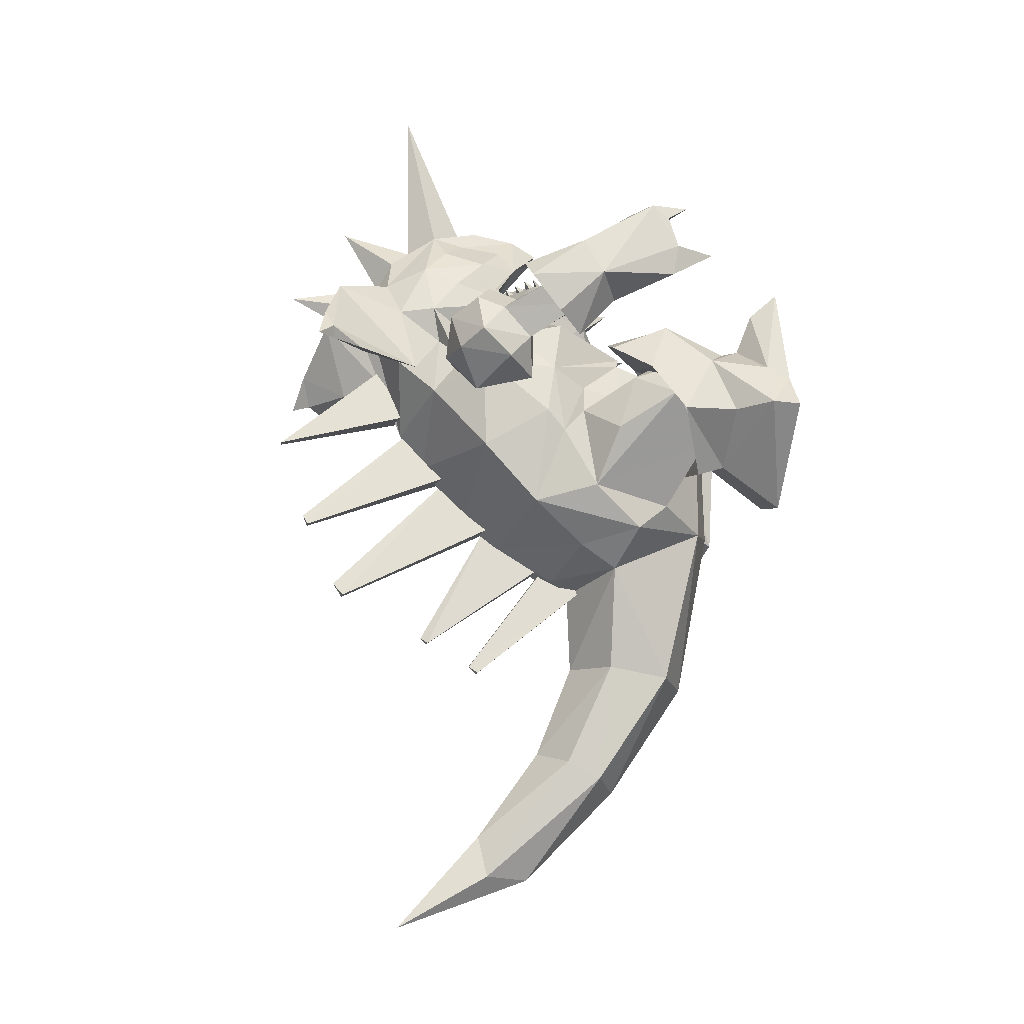
<metadata>
{"format":"obj","ext":"obj","renderer":"f3d","projection":"perspective","resolution":1024,"background":"white","views":[{"elev":-13.3,"azim":-101.3,"up":"+Y"}]}
</metadata>
<code>
v 1.931 2.132 -1.969
v 1.249 2.26 -1.292
v 1.715 -0.6245 -1.468
v 1.822 -1.548 -3.592
v 1.959 -1.029 -4.434
v 2.82 -0.7373 -3.222
v -0.002818 2.376 -0.8422
v 1.51 3.117 -2.093
v -1.826 -1.548 -3.592
v -1.719 -0.6245 -1.468
v -2.824 -0.739 -3.222
v -1.964 -1.029 -4.434
v -0.003555 3.891 -2.643
v 2.441 -0.1085 -5.65
v 2.764 1.582 -5.016
v 3.001 0.2092 -4.299
v -0.003555 4.067 -3.821
v -1.713 3.554 -3.466
v -0.003555 -0.3445 -0.7717
v -1.254 2.26 -1.292
v -1.516 3.117 -2.093
v 2.752 -0.1938 -2.539
v -2.448 -0.1085 -5.65
v -3.001 0.2092 -4.299
v -2.764 1.575 -5.02
v 1.706 3.554 -3.466
v 0.4009 -1.644 -4.842
v -0.002818 -0.8313 -6.195
v -0.4065 -1.644 -4.842
v 2.095 2.579 -3.397
v -1.937 2.132 -1.969
v -2.757 -0.1938 -2.539
v -0.002818 -1.913 -4.373
v -2.091 2.579 -3.397
v -2.806 2.058 -4.556
v 2.807 2.058 -4.556
v 2.225 2.799 -4.422
v -2.229 2.795 -4.423
v 1.284 -4.084 -2.201
v 0.001393 -4.212 -1.547
v -1.212 -3.843 -3.565
v -1.244 -4.081 -2.2
v -0.002817 -3.774 -4.3
v 1.242 -3.849 -3.567
v -0.004668 -6.767 -3.292
v -0.9491 -6.492 -3.795
v -0.004416 -5.863 -5.14
v 0.9634 -6.501 -3.795
v 0.9302 -6.114 -4.556
v -0.9173 -6.109 -4.557
v 0.4074 -8.814 -6.436
v -0.006014 -7.858 -6.58
v -0.006517 -8.878 -5.413
v -0.4091 -8.808 -6.435
v -0.002818 -10 -8.509
v 0.3256 -1.176 -4.898
v 0.1099 -3.221 -7.871
v -0.003555 -3.107 -8.027
v -0.003555 -0.2452 -6.401
v -0.0506 -3.767 -6.832
v -0.136 -3.922 -6.632
v -0.4098 -1.779 -3.989
v -0.0835 -1.165 -4.887
v 0.1304 -3.922 -6.632
v 0.4042 -1.779 -3.989
v 0.02747 -3.763 -6.832
v 0.1652 -1.156 -4.887
v -0.1289 -3.223 -7.863
v -0.293 -1.161 -4.902
v 0.5888 4.611 -4.229
v -0.002818 4.055 -3.769
v 1.445 3.796 -3.354
v -2.325 4.319 -5.004
v -0.5951 4.611 -4.229
v -0.8082 4.833 -5.444
v 0.8019 4.833 -5.444
v 2.319 4.319 -5.004
v 2.582 3.172 -5.222
v 2.845 2.024 -5.44
v 2.598 3.294 -6.921
v -1.45 3.796 -3.354
v 0 -0.1133 -6.962
v 2.277 4.016 -6.3
v -0.002818 1.951 -8.58
v -0.002818 1.156 -8.019
v -1.808 2.66 -8.027
v -0.003637 4.618 -5.178
v -2.603 3.294 -6.921
v -2.283 4.016 -6.3
v -1.71 4.329 -6.677
v -2.851 2.024 -5.44
v -2.483 1.206 -6.886
v -0.002818 4.926 -6.13
v 1.803 2.66 -8.027
v 2.478 1.206 -6.886
v -2.588 3.172 -5.222
v 1.704 4.329 -6.677
v 0.3213 7.136 -5.821
v 0.7044 6.677 -6.248
v 0.572 6.845 -7.135
v 1.686 4.953 -6.704
v -0.002416 6.538 -5.695
v -1.691 4.953 -6.704
v 0.3679 7.088 -7.838
v -0.003906 7.292 -7.165
v 0.2249 7.334 -6.778
v -0.2305 7.334 -6.778
v -0.3278 7.136 -5.821
v 1 6.506 -7.628
v -1.589 5.503 -7.434
v -1.426 5.314 -6.62
v 1.478 4.278 -7.227
v 1.396 3.622 -6.782
v 1.591 3.975 -7.88
v 1.591 5.503 -7.434
v 1.42 5.314 -6.62
v 0.003502 3.979 -5.945
v 0.003502 3.979 -5.945
v 1.796 4.771 -6.282
v -0.7091 6.677 -6.248
v -1.164 6.088 -5.922
v 1.752 4.764 -8.043
v -0.3731 7.088 -7.838
v -0.5508 6.845 -7.135
v 1.288 5.927 -8.188
v -1.754 4.764 -8.043
v -1.587 3.975 -7.88
v -2.116 3.568 -7.586
v -1.278 5.927 -8.188
v -1.458 4.278 -7.23
v -1.392 3.622 -6.783
v -0.003906 4.473 -9.602
v -0.003906 5.372 -11.33
v 0.3575 5.137 -9.53
v -0.003906 6.764 -8.441
v 0.4188 6.314 -8.924
v -0.003906 7.133 -10.05
v -0.424 6.314 -8.924
v -0.003906 10.33 -8.497
v -0.3187 6.805 -5.24
v -1.32 6.137 -6.763
v -0.942 6.506 -7.628
v -1.774 4.771 -6.282
v 1.319 6.137 -6.763
v 1.158 6.088 -5.922
v 1.204 3.504 -8.809
v 1.52 4.692 -8.824
v 0.3148 6.805 -5.24
v -0.003906 5.763 -9.227
v 2.134 3.568 -7.585
v -1.209 3.504 -8.809
v -1.527 4.692 -8.824
v -0.3623 5.137 -9.53
v -0.9511 5.525 -9.089
v 0.9449 5.525 -9.089
v 2.658 2.949 -8.611
v 1.968 3.493 -9.792
v 1.596 5.228 -10.32
v 2.746 4.151 -10.78
v 2.957 3.448 -10.59
v 3.342 3.132 -10
v 3.058 3.716 -10.61
v 3.342 3.44 -10.98
v -0.227 5.86 -4.791
v -1.353 5.153 -6.005
v 1.527 5.112 -6.455
v 1.512 5.891 -7.059
v 1.455 5.256 -6.161
v 0.000577 6.173 -4.92
v -0.685 5.866 -5.345
v -1.321 5.179 -6.255
v -1.527 5.112 -6.455
v -1.512 5.891 -7.059
v 1.316 5.153 -6.005
v 0.2061 5.86 -4.791
v 0.6931 5.866 -5.345
v 1.602 5.199 -6.276
v -1.455 5.256 -6.161
v 1.321 5.179 -6.255
v -1.604 5.199 -6.276
v 0.1972 5.919 -5.204
v 0.154 6.059 -4.994
v 0.3344 6.189 -5.268
v 0.451 5.927 -5.193
v 0.5063 5.716 -5.472
v 0.564 5.877 -5.239
v 0.6632 6.007 -5.568
v 0.739 5.747 -5.411
v 0.7712 5.499 -5.753
v 0.8164 5.664 -5.529
v 0.9017 5.795 -5.858
v 0.9787 5.542 -5.718
v 0.9474 5.308 -6.046
v 1.043 5.46 -5.807
v 1.125 5.587 -6.138
v 1.187 5.327 -6.02
v -0.1972 5.919 -5.204
v -0.154 6.059 -4.994
v -0.3344 6.189 -5.268
v -0.451 5.927 -5.193
v -0.5063 5.716 -5.472
v -0.564 5.877 -5.239
v -0.6631 6.007 -5.568
v -0.7389 5.747 -5.411
v -0.7712 5.499 -5.753
v -0.8164 5.664 -5.529
v -0.9017 5.795 -5.858
v -0.9787 5.542 -5.718
v -0.9474 5.308 -6.046
v -1.043 5.46 -5.807
v -1.125 5.587 -6.138
v -1.187 5.327 -6.02
v -0.01895 5.222 -5.607
v -0.865 5.558 -5.803
v -1.438 4.627 -7.187
v -0.01895 5.777 -6.302
v 1.399 4.627 -7.187
v 0.824 5.558 -5.803
v -0.01895 6.112 -5.197
v -1.968 3.493 -9.792
v -2.658 2.949 -8.611
v -1.596 5.228 -10.32
v -2.957 3.448 -10.59
v -2.746 4.151 -10.78
v -3.342 3.132 -10
v -3.058 3.716 -10.61
v -3.342 3.44 -10.98
v 0.152 -2.117 -9.956
v -0.002818 -1.826 -10.18
v -0.002818 0.9364 -7.348
v -0.1576 -2.117 -9.956
v -0.3376 -0.3594 -6.383
v 0.332 -0.3594 -6.383
v 0.1198 -0.3911 -10.84
v 0.365 0.9178 -7.363
v -0.3706 0.9178 -7.363
v -0.1254 -0.3911 -10.84
v -0.002818 -0.1676 -10.95
v -0.002818 2.135 -8.263
v 0.1198 1.625 -11.53
v 0.365 2.472 -8.116
v -0.3706 2.472 -8.116
v -0.1254 1.625 -11.53
v -0.002818 3.894 -8.769
v -3.547 4.274 -6.638
v -3.547 4.274 -6.638
v -2.915 4.71 -6.227
v -2.915 4.71 -6.227
v -2.715 4.999 -6.848
v -3.606 3.557 -6.022
v -3.606 3.557 -6.022
v -3.751 3.666 -7.17
v -1.928 4.667 -6.111
v -2.759 3.924 -5.776
v -2.759 3.924 -5.776
v -3.258 4.584 -7.218
v -2.66 4.23 -7.764
v -1.667 3.399 -5.615
v -3.01 2.741 -5.863
v -2.664 2.501 -7.135
v -1.757 4.164 -7.342
v -3.673 3.054 -6.507
v -2.168 3.367 -7.799
v -3.196 3.34 -7.617
v -1.581 2.983 -7.2
v -4.35 4.889 -5.415
v -3.661 5.166 -5.228
v -4.377 4.25 -4.866
v -3.601 4.483 -4.675
v -4.025 4.446 -4.084
v -4.076 3.535 -4.938
v -3.263 4.04 -4.923
v -4.831 4.849 -4.527
v -4.619 5.67 -4.945
v -4.577 4.769 -6.167
v -4.554 3.936 -5.504
v -2.739 4.961 -5.333
v -3.254 5.144 -4.436
v -4.171 5.164 -6.275
v -3.739 5.79 -4.988
v -3.178 5.286 -5.77
v -3.097 6.457 -3.959
v -4.56 6.698 -3.25
v -4.657 5.686 -2.669
v -4.543 6.418 -2.867
v -4.586 5 -2.772
v -4.087 6.458 -2.869
v -3.204 6.258 -3.138
v -3.571 6.772 -3.589
v -4.052 5.564 -2.521
v -3.451 5.529 -2.946
v -4.099 6.788 -3.16
v -3.05 7.078 -2.759
v -4.05 6.872 -2.277
v -4.307 5.625 -1.747
v 2.715 4.999 -6.848
v 2.915 4.71 -6.227
v 2.915 4.71 -6.227
v 3.547 4.274 -6.638
v 3.547 4.274 -6.638
v 3.751 3.666 -7.17
v 3.606 3.557 -6.022
v 3.606 3.557 -6.022
v 2.759 3.924 -5.776
v 2.759 3.924 -5.776
v 1.928 4.667 -6.111
v 2.66 4.23 -7.764
v 3.258 4.584 -7.218
v 2.664 2.501 -7.135
v 3.01 2.741 -5.863
v 1.667 3.399 -5.615
v 1.757 4.164 -7.342
v 3.673 3.054 -6.507
v 3.196 3.34 -7.617
v 2.168 3.367 -7.799
v 1.581 2.983 -7.2
v 3.661 5.166 -5.228
v 4.35 4.889 -5.415
v 4.377 4.25 -4.866
v 3.601 4.483 -4.675
v 3.263 4.04 -4.923
v 4.076 3.535 -4.938
v 4.025 4.446 -4.084
v 4.577 4.769 -6.167
v 4.619 5.67 -4.945
v 4.831 4.849 -4.527
v 4.554 3.936 -5.504
v 3.254 5.144 -4.436
v 2.739 4.961 -5.333
v 4.171 5.164 -6.275
v 3.739 5.79 -4.988
v 3.178 5.286 -5.77
v 3.097 6.457 -3.959
v 4.543 6.418 -2.867
v 4.657 5.686 -2.669
v 4.56 6.698 -3.25
v 4.586 5 -2.772
v 3.571 6.772 -3.589
v 3.204 6.258 -3.138
v 4.087 6.458 -2.869
v 4.052 5.564 -2.521
v 3.451 5.529 -2.946
v 4.099 6.788 -3.16
v 3.05 7.078 -2.759
v 4.05 6.872 -2.277
v 4.307 5.625 -1.747
v 3.113 2.64 -1.384
v 3.224 3.143 -2.84
v 4.372 2.184 -2.695
v 3.659 1.126 -1.846
v 4.001 3.044 -2.296
v 3.871 2.514 -1.505
v 2.446 3.247 -3.2
v 1.914 2.276 -2.32
v 2.763 3.275 -1.74
v 3.409 0.6551 -1.314
v 4.701 1.717 -2.565
v 4.494 1.797 -1.291
v 3.876 3.897 -2.801
v 4.348 2.773 -3.276
v 3.714 3.382 -4.05
v 3.179 4.028 -2.804
v 3.127 3.608 -4.048
v 3.522 3.409 -1.32
v 2.365 0.6498 -1.97
v 2.534 0.8003 -1.333
v 4.149 3.066 -1.749
v 3.534 0.4269 -1.965
v 3.308 2.375 -1.63
v 2.049 2.234 -1.537
v 4.605 2.563 -0.002284
v 2.232 3.009 -0.005178
v 1.635 2.572 0.00166
v 3.387 -0.2587 0.0246
v 2.177 -0.005392 0.0194
v 5.207 1.808 0.01776
v 3.504 3.511 -0.9375
v 4.348 2.918 -0.457
v 1.821 2.474 -0.8602
v 5.063 1.879 -0.5641
v 2.681 3.445 -0.5128
v 3.763 4.927 -0.006541
v 3.675 4.377 -0.6211
v -3.224 3.143 -2.84
v -3.113 2.64 -1.384
v -4.372 2.184 -2.695
v -3.659 1.126 -1.846
v -4.001 3.044 -2.296
v -3.871 2.514 -1.505
v -2.763 3.275 -1.74
v -1.914 2.276 -2.32
v -2.446 3.247 -3.2
v -4.494 1.797 -1.291
v -4.701 1.717 -2.565
v -3.409 0.6551 -1.314
v -3.714 3.382 -4.05
v -4.348 2.773 -3.276
v -3.876 3.897 -2.801
v -3.127 3.608 -4.048
v -3.179 4.028 -2.804
v -3.522 3.409 -1.32
v -2.534 0.8003 -1.333
v -2.365 0.6498 -1.97
v -4.149 3.066 -1.749
v -3.534 0.4269 -1.965
v -3.308 2.375 -1.63
v -2.049 2.234 -1.537
v -1.635 2.572 0.001661
v -2.232 3.009 -0.005177
v -4.605 2.563 -0.002284
v -2.177 -0.005392 0.0194
v -3.387 -0.2587 0.0246
v -5.207 1.808 0.01776
v -4.348 2.918 -0.457
v -3.504 3.511 -0.9375
v -1.821 2.474 -0.8602
v -5.063 1.879 -0.5641
v -2.681 3.445 -0.5128
v -3.763 4.927 -0.006541
v -3.675 4.377 -0.6211
v 3.651 1.47 -3.888
v 3.555 2.724 -3.478
v -3.555 2.724 -3.478
v -3.651 1.47 -3.888
g mat_0
f 67 66 60
f 63 67 60
f 36 37 30
f 36 15 37
f 16 15 36
f 16 14 15
f 6 14 16
f 6 5 14
f 4 5 6
f 4 27 5
f 33 27 4
f 33 29 27
f 9 29 33
f 9 12 29
f 11 12 9
f 11 23 12
f 24 23 11
f 24 25 23
f 35 25 24
f 35 38 25
f 34 38 35
f 6 3 4
f 6 22 3
f 16 22 6
f 10 11 9
f 10 32 11
f 31 32 10
f 10 20 31
f 19 20 10
f 19 7 20
f 2 7 19
f 19 3 2
f 1 2 3
f 22 1 3
f 24 11 32
f 5 28 14
f 5 27 28
f 29 28 27
f 29 12 28
f 23 28 12
f 15 78 37
f 15 79 78
f 14 79 15
f 14 95 79
f 82 95 14
f 82 85 95
f 92 85 82
f 92 86 85
f 88 86 92
f 88 90 86
f 89 90 88
f 89 93 90
f 75 93 89
f 75 87 93
f 76 93 87
f 76 83 93
f 97 93 83
f 83 80 97
f 78 80 83
f 78 79 80
f 95 80 79
f 95 94 80
f 85 94 95
f 85 84 94
f 86 84 85
f 80 94 97
f 28 82 14
f 28 23 82
f 92 82 23
f 23 91 92
f 25 91 23
f 25 96 91
f 38 96 25
f 91 88 92
f 91 96 88
f 89 88 96
f 156 146 157
f 156 114 146
f 146 158 157
f 146 155 158
f 159 157 158
f 159 160 157
f 163 160 159
f 163 162 160
f 161 160 162
f 161 157 160
f 156 157 161
f 151 221 220
f 151 127 221
f 222 151 220
f 222 154 151
f 220 224 222
f 220 223 224
f 225 223 220
f 225 226 223
f 227 223 226
f 227 224 223
f 220 221 225
f 170 164 169
f 170 165 164
f 180 165 170
f 180 103 165
f 143 165 103
f 143 117 165
f 164 165 117
f 117 175 164
f 174 175 117
f 174 176 175
f 177 176 174
f 174 101 177
f 119 101 174
f 174 117 119
f 175 169 164
f 175 176 169
g mat_1
f 26 30 37
f 26 8 30
f 13 8 26
f 13 7 8
f 21 7 13
f 21 20 7
f 31 20 21
f 21 34 31
f 18 34 21
f 18 38 34
f 13 18 21
f 13 17 18
f 26 17 13
f 2 8 7
f 2 1 8
f 8 1 30
g mat_2
f 3 39 4
f 3 40 39
f 19 40 3
f 19 10 40
f 42 40 10
f 10 9 42
f 41 42 9
f 9 43 41
f 33 43 9
f 33 4 43
f 44 43 4
f 4 39 44
f 42 45 40
f 42 46 45
f 41 46 42
f 41 50 46
f 47 50 41
f 41 43 47
f 44 47 43
f 44 49 47
f 48 49 44
f 44 39 48
f 45 48 39
f 39 40 45
f 52 49 51
f 52 47 49
f 50 47 52
f 52 54 50
f 46 50 54
f 54 53 46
f 45 46 53
f 53 48 45
f 51 48 53
f 51 49 48
g mat_3
f 51 55 52
f 51 53 55
f 54 55 53
f 54 52 55
g mat_4
f 58 56 57
f 58 59 56
f 68 59 58
f 68 69 59
f 57 69 68
f 57 56 69
f 60 62 63
f 60 61 62
f 66 61 60
f 66 64 61
f 67 64 66
f 67 65 64
f 68 58 57
f 62 64 65
f 62 61 64
g mat_5
f 78 26 37
f 78 72 26
f 77 72 78
f 77 70 72
f 76 70 77
f 76 87 70
f 71 70 87
f 71 72 70
f 17 72 71
f 17 26 72
f 77 83 76
f 77 78 83
f 18 96 38
f 18 81 96
f 17 81 18
f 17 71 81
f 74 81 71
f 74 73 81
f 75 73 74
f 75 89 73
f 96 73 89
f 96 81 73
f 87 74 71
f 87 75 74
g mat_6
f 98 108 140
f 148 98 140
f 100 98 99
f 100 106 98
f 104 106 100
f 104 105 106
f 107 106 105
f 107 98 106
f 108 98 107
f 107 124 108
f 123 124 107
f 107 105 123
f 145 99 98
f 145 144 99
f 116 144 145
f 116 115 144
f 101 115 116
f 101 122 115
f 112 122 101
f 112 150 122
f 114 150 112
f 114 122 150
f 147 122 114
f 147 125 122
f 155 125 147
f 155 104 125
f 136 104 155
f 136 135 104
f 137 135 136
f 137 138 135
f 149 138 137
f 149 153 138
f 133 153 149
f 133 132 153
f 134 132 133
f 134 84 132
f 146 84 134
f 146 94 84
f 114 94 146
f 114 113 94
f 112 113 114
f 112 117 113
f 119 117 112
f 112 101 119
f 125 115 122
f 136 149 137
f 136 134 149
f 155 134 136
f 155 146 134
f 133 149 134
f 84 153 132
f 84 151 153
f 86 151 84
f 86 127 151
f 131 127 86
f 131 130 127
f 117 130 131
f 117 143 130
f 103 130 143
f 103 126 130
f 110 126 103
f 110 129 126
f 152 126 129
f 152 127 126
f 128 126 127
f 128 130 126
f 127 130 128
f 111 110 103
f 111 141 110
f 121 141 111
f 121 120 141
f 108 120 121
f 108 124 120
f 113 97 94
f 113 93 97
f 118 93 113
f 118 131 93
f 90 93 131
f 131 86 90
f 129 154 152
f 129 123 154
f 138 154 123
f 138 153 154
f 151 154 153
f 123 135 138
g mat_7
f 102 103 101
f 102 111 103
f 121 111 102
f 102 140 121
f 148 140 102
f 102 145 148
f 116 145 102
f 102 101 116
g mat_8
f 141 129 110
f 141 142 129
f 120 142 141
f 120 124 142
f 123 142 124
f 123 129 142
f 125 144 115
f 125 109 144
f 104 109 125
f 104 100 109
f 99 109 100
f 99 144 109
g mat_9
f 104 139 105
f 104 135 139
f 123 139 135
f 123 105 139
g mat_10
f 148 145 98
f 108 121 140
g mat_11
f 147 158 155
f 147 156 158
f 114 156 147
f 162 156 161
f 162 158 156
f 159 158 162
f 162 163 159
f 222 152 154
f 222 221 152
f 127 152 221
f 221 226 225
f 221 222 226
f 224 226 222
f 224 227 226
g mat_12
f 167 168 166
f 167 179 168
f 166 179 167
f 172 173 171
f 172 178 173
f 171 173 178
f 182 183 181
f 182 184 183
f 181 183 184
f 186 187 185
f 186 188 187
f 185 187 188
f 190 191 189
f 190 192 191
f 189 191 192
f 194 195 193
f 194 196 195
f 193 195 196
f 198 199 197
f 198 200 199
f 197 199 200
f 202 203 201
f 202 204 203
f 201 203 204
f 206 207 205
f 206 208 207
f 205 207 208
f 210 211 209
f 210 212 211
f 209 211 212
f 282 293 288
f 282 289 293
f 288 293 289
f 283 294 292
f 283 285 294
f 287 294 285
f 287 292 294
f 286 295 284
f 286 290 295
f 284 295 290
f 339 344 333
f 339 338 344
f 333 344 338
f 343 345 336
f 343 340 345
f 334 345 340
f 334 336 345
f 335 346 337
f 335 341 346
f 337 346 341
f 382 371 378
f 382 372 371
f 381 372 382
f 382 383 381
f 378 383 382
f 378 377 383
f 381 383 377
f 419 414 410
f 419 420 414
f 418 420 419
f 418 415 420
f 414 420 415
f 409 419 410
f 409 418 419
g mat_13
f 176 170 169
f 176 177 170
f 180 170 177
f 177 101 180
f 103 180 101
g mat_14
f 219 213 218
f 219 214 213
f 216 219 218
f 216 214 219
f 214 215 213
f 214 216 215
f 217 215 216
f 217 213 215
f 218 213 217
f 217 216 218
g mat_14_NONE
f 359 361 363
f 362 359 363
f 396 398 400
f 399 396 400
f 360 353 363
f 361 360 363
f 392 397 396
f 399 392 396
f 355 353 354
f 355 362 353
f 364 362 355
f 364 359 362
f 367 359 364
f 367 360 359
f 357 360 367
f 359 360 361
f 363 353 362
f 369 360 357
f 369 353 360
f 354 353 369
f 392 390 391
f 392 400 390
f 399 400 392
f 400 401 390
f 400 398 401
f 404 401 398
f 398 397 404
f 396 397 398
f 394 404 397
f 406 392 391
f 406 397 392
f 394 397 406
f 232 228 233
f 232 231 228
f 230 231 232
f 230 229 231
f 228 229 230
f 228 231 229
f 230 233 228
f 236 234 235
f 236 237 234
f 239 237 236
f 239 238 237
f 234 238 239
f 234 237 238
f 239 235 234
f 242 240 241
f 242 243 240
f 244 243 242
f 244 240 243
f 241 240 244
f 247 249 245
f 247 253 249
f 254 253 247
f 254 258 253
f 259 258 254
f 259 260 258
f 262 260 259
f 262 264 260
f 252 264 262
f 252 257 264
f 256 257 252
f 256 249 257
f 245 249 256
f 256 252 245
f 250 245 252
f 252 262 250
f 259 250 262
f 259 254 250
f 253 261 249
f 253 258 261
f 265 261 258
f 265 263 261
f 260 263 265
f 260 264 263
f 257 263 264
f 257 261 263
f 249 261 257
f 258 260 265
f 267 246 266
f 267 248 246
f 255 248 267
f 267 269 255
f 268 255 269
f 268 251 255
f 246 251 268
f 268 266 246
f 270 272 278
f 270 271 272
f 273 271 270
f 273 276 271
f 272 271 276
f 276 275 272
f 279 272 275
f 279 281 272
f 277 272 281
f 277 278 272
f 280 278 277
f 277 281 280
f 282 278 280
f 282 288 278
f 291 278 288
f 291 270 278
f 290 270 291
f 290 286 270
f 273 270 286
f 286 284 273
f 283 273 284
f 283 274 273
f 280 274 283
f 283 289 280
f 292 289 283
f 292 287 289
f 288 289 287
f 287 290 288
f 284 290 287
f 287 285 284
f 283 284 285
f 288 290 291
f 289 282 280
f 299 296 297
f 299 308 296
f 301 308 299
f 301 307 308
f 314 307 301
f 314 315 307
f 309 315 314
f 309 316 315
f 311 316 309
f 311 312 316
f 306 312 311
f 306 296 312
f 297 296 306
f 306 304 297
f 311 304 306
f 311 310 304
f 309 310 311
f 309 313 310
f 314 313 309
f 314 301 313
f 302 313 301
f 302 310 313
f 304 310 302
f 301 299 302
f 307 296 308
f 307 312 296
f 315 312 307
f 315 316 312
f 318 300 317
f 318 319 300
f 303 300 319
f 319 305 303
f 320 305 319
f 320 317 305
f 298 305 317
f 317 300 298
f 321 323 328
f 321 322 323
f 327 322 321
f 327 326 322
f 323 322 326
f 321 324 327
f 321 330 324
f 332 330 321
f 321 329 332
f 328 329 321
f 328 331 329
f 332 329 331
f 333 331 328
f 333 338 331
f 336 331 338
f 336 325 331
f 326 325 336
f 336 335 326
f 334 335 336
f 334 340 335
f 341 335 340
f 340 339 341
f 338 339 340
f 340 343 338
f 336 338 343
f 337 326 335
f 337 323 326
f 341 323 337
f 341 342 323
f 339 342 341
f 339 328 342
f 333 328 339
f 323 342 328
f 348 1 347
f 30 1 348
f 422 30 348
f 422 36 30
f 421 36 422
f 421 16 36
f 349 16 421
f 349 350 16
f 352 350 349
f 352 347 350
f 22 350 347
f 22 16 350
f 347 1 22
f 422 349 421
f 422 351 349
f 348 351 422
f 351 352 349
f 365 354 369
f 365 366 354
f 368 366 365
f 368 356 366
f 357 356 368
f 357 358 356
f 367 358 357
f 367 380 358
f 378 380 367
f 378 371 380
f 376 380 371
f 376 374 380
f 375 374 376
f 375 356 374
f 366 356 375
f 375 379 366
f 373 379 375
f 373 372 379
f 371 372 373
f 373 376 371
f 375 376 373
f 369 368 365
f 369 357 368
f 356 380 374
f 356 358 380
f 367 377 378
f 367 364 377
f 355 377 364
f 355 381 377
f 379 381 355
f 379 372 381
f 366 370 354
f 366 379 370
f 355 370 379
f 355 354 370
f 385 31 384
f 385 32 31
f 387 32 385
f 387 24 32
f 386 24 387
f 386 424 24
f 423 424 386
f 423 35 424
f 34 35 423
f 423 384 34
f 388 384 423
f 423 386 388
f 389 388 386
f 386 387 389
f 385 389 387
f 384 31 34
f 24 424 35
f 406 405 394
f 406 403 405
f 391 403 406
f 391 402 403
f 407 402 391
f 407 416 402
f 390 416 407
f 390 418 416
f 415 418 390
f 390 401 415
f 404 415 401
f 404 414 415
f 417 414 404
f 417 410 414
f 413 410 417
f 413 408 410
f 411 408 413
f 411 416 408
f 402 416 411
f 411 395 402
f 412 395 411
f 412 417 395
f 413 417 412
f 412 411 413
f 407 391 390
f 402 405 403
f 402 395 405
f 394 405 395
f 395 393 394
f 417 393 395
f 417 404 393
f 394 393 404
f 408 409 410
f 408 416 409
f 418 409 416
f 273 275 276
f 273 274 275
f 279 275 274
f 274 280 279
f 281 279 280
f 324 326 327
f 324 325 326
f 330 325 324
f 330 331 325
f 332 331 330

</code>
